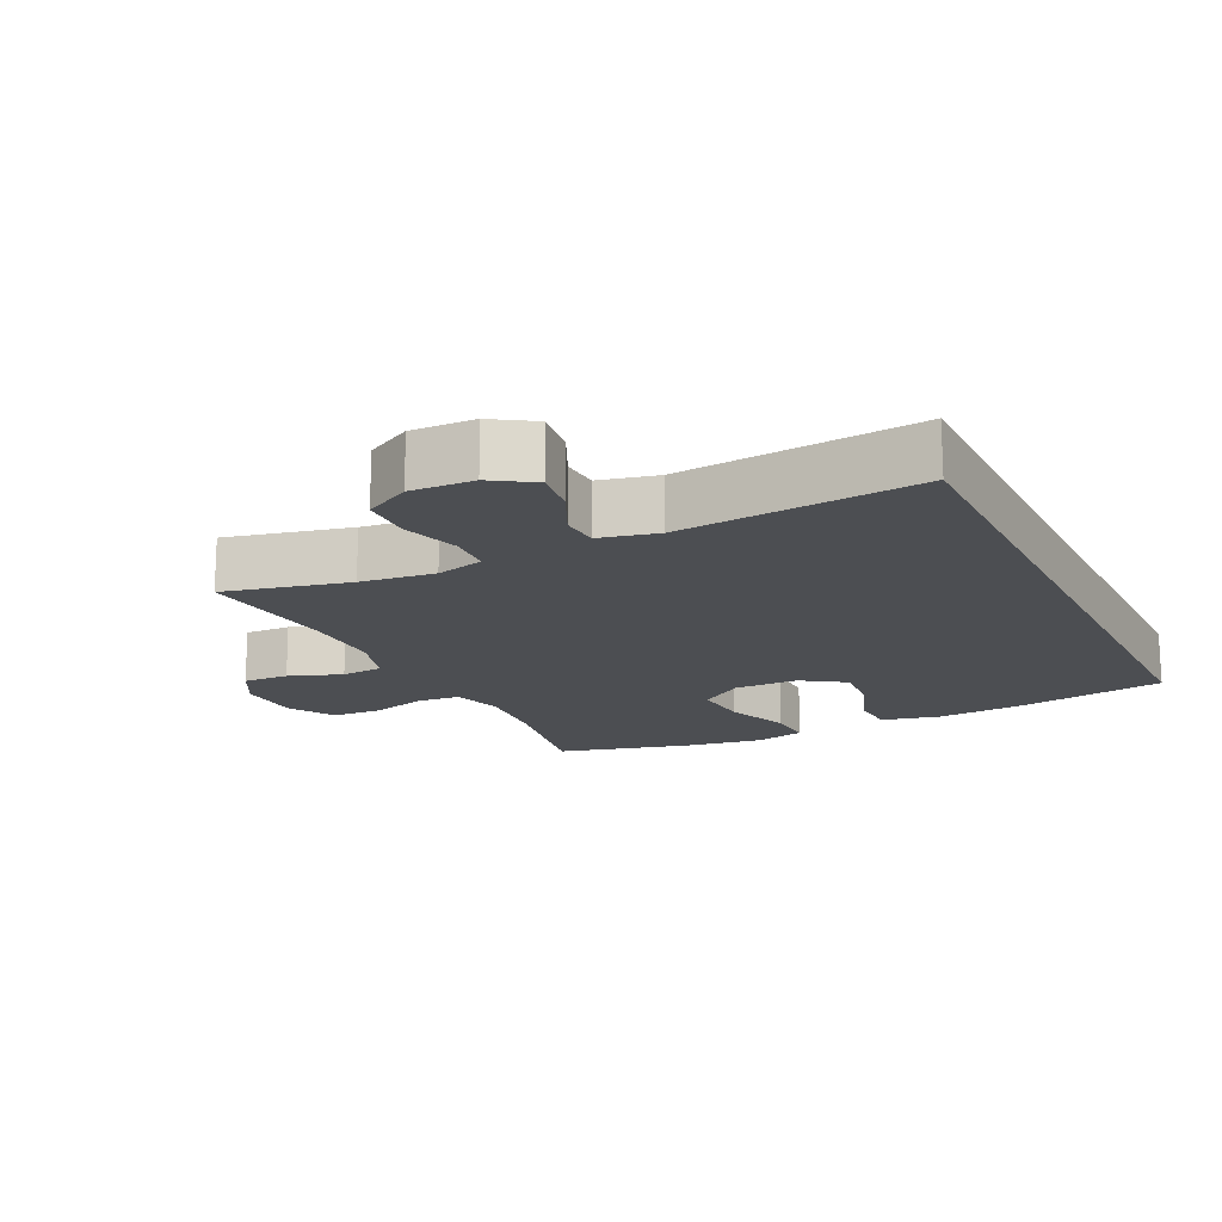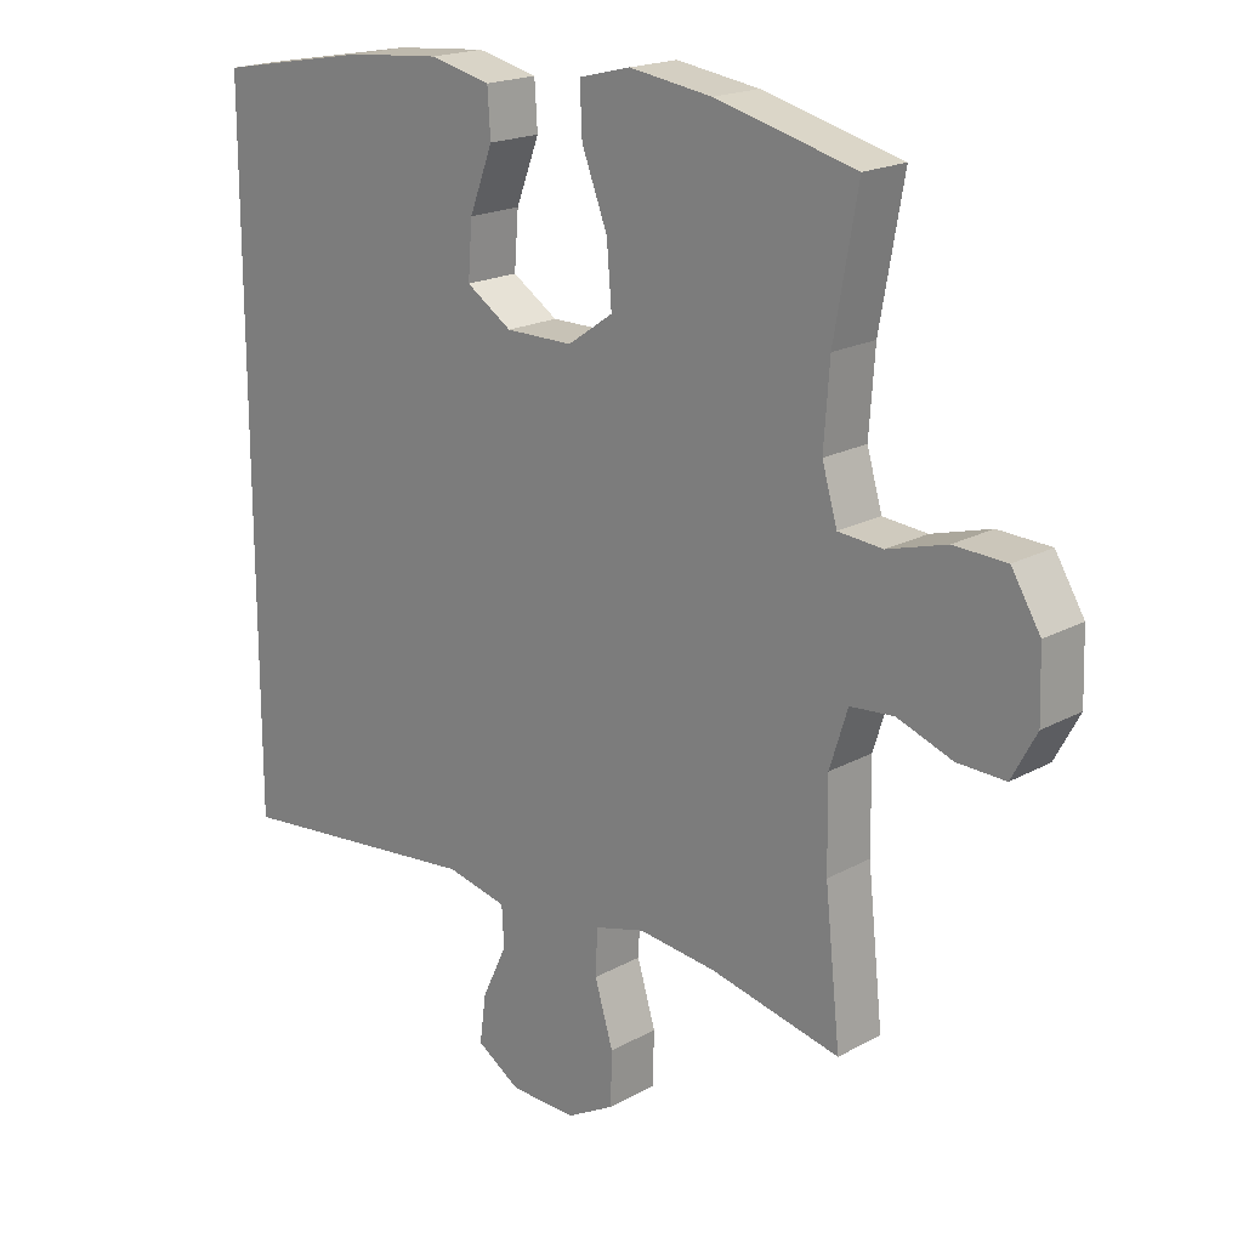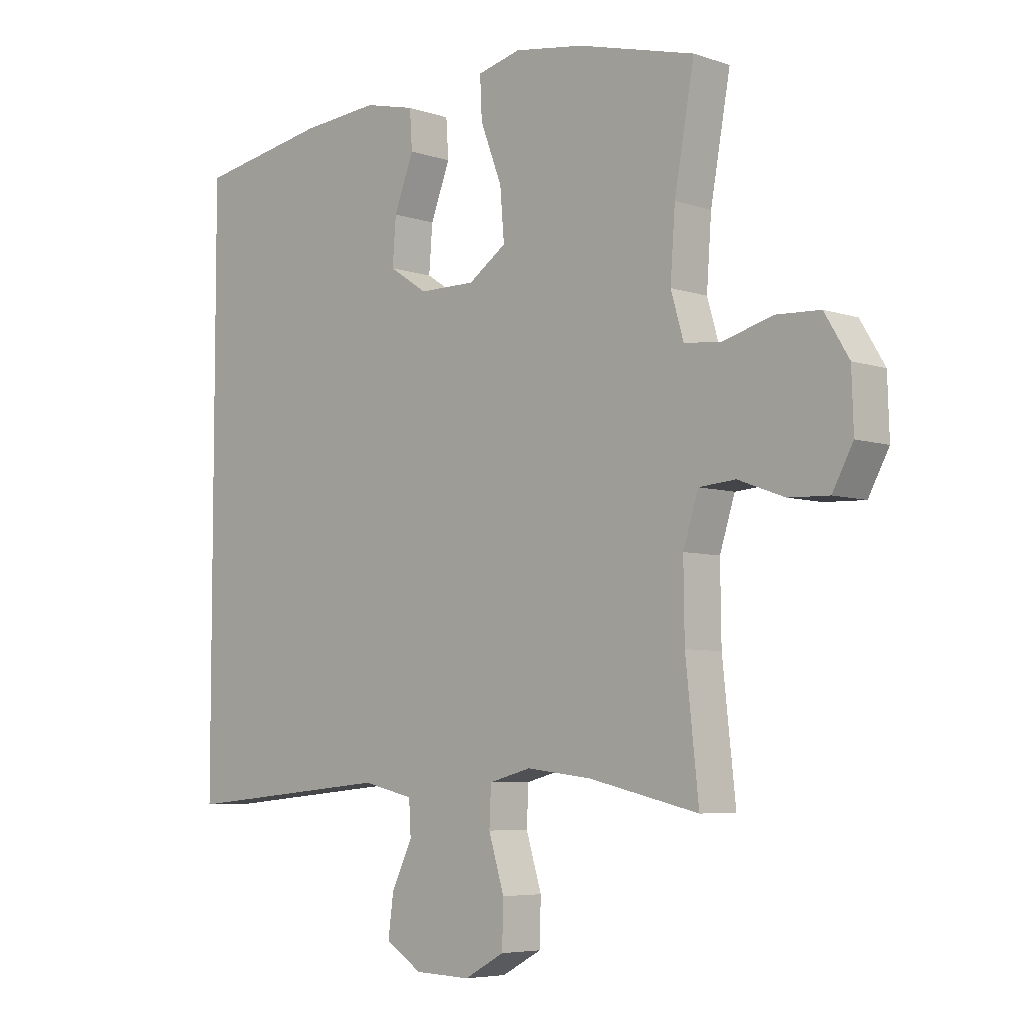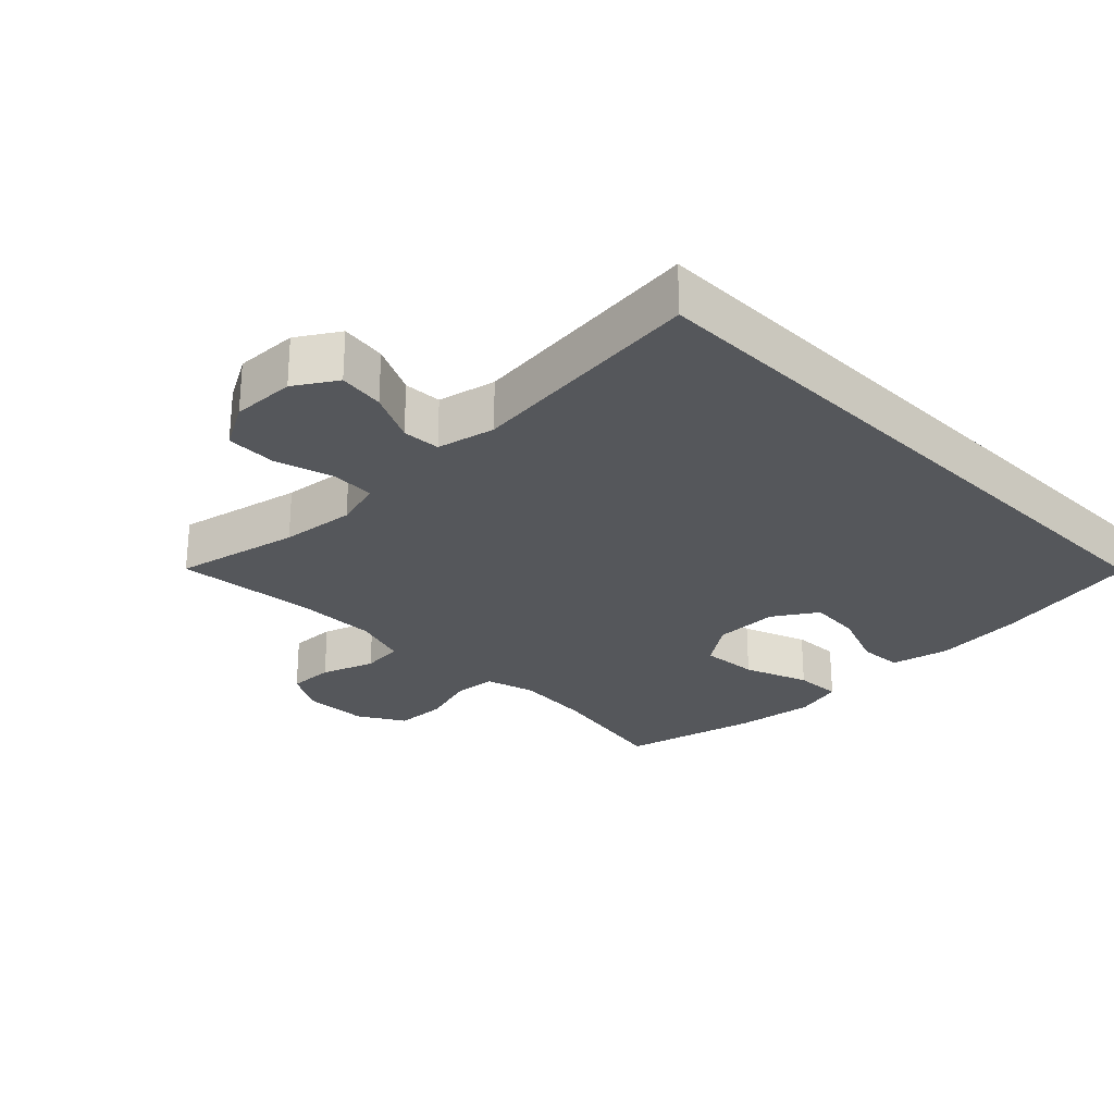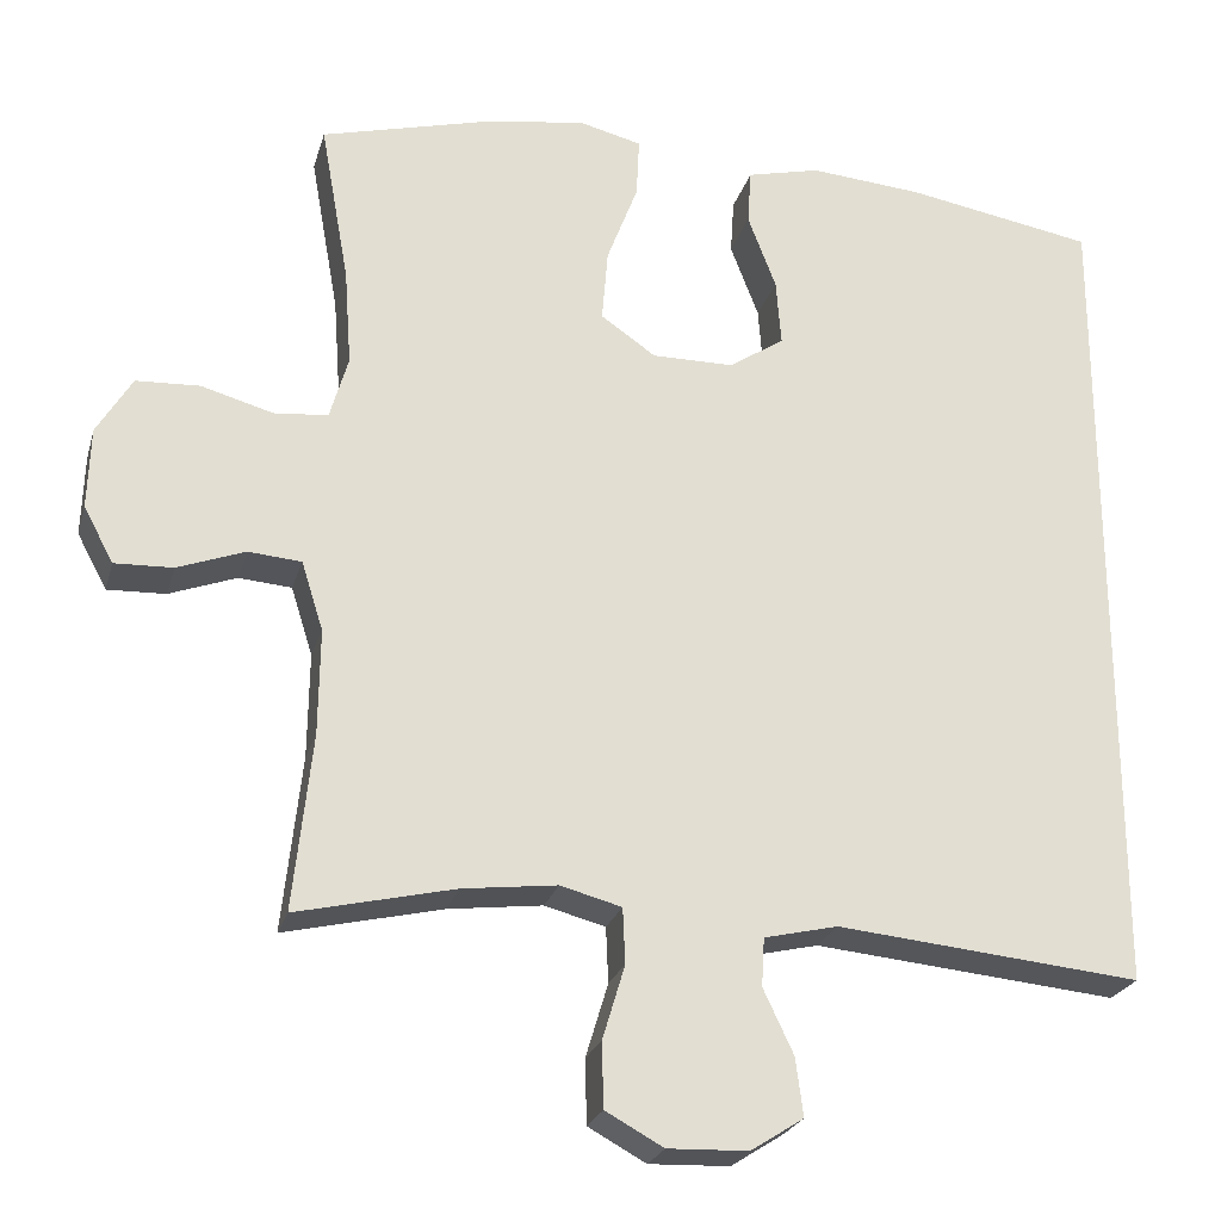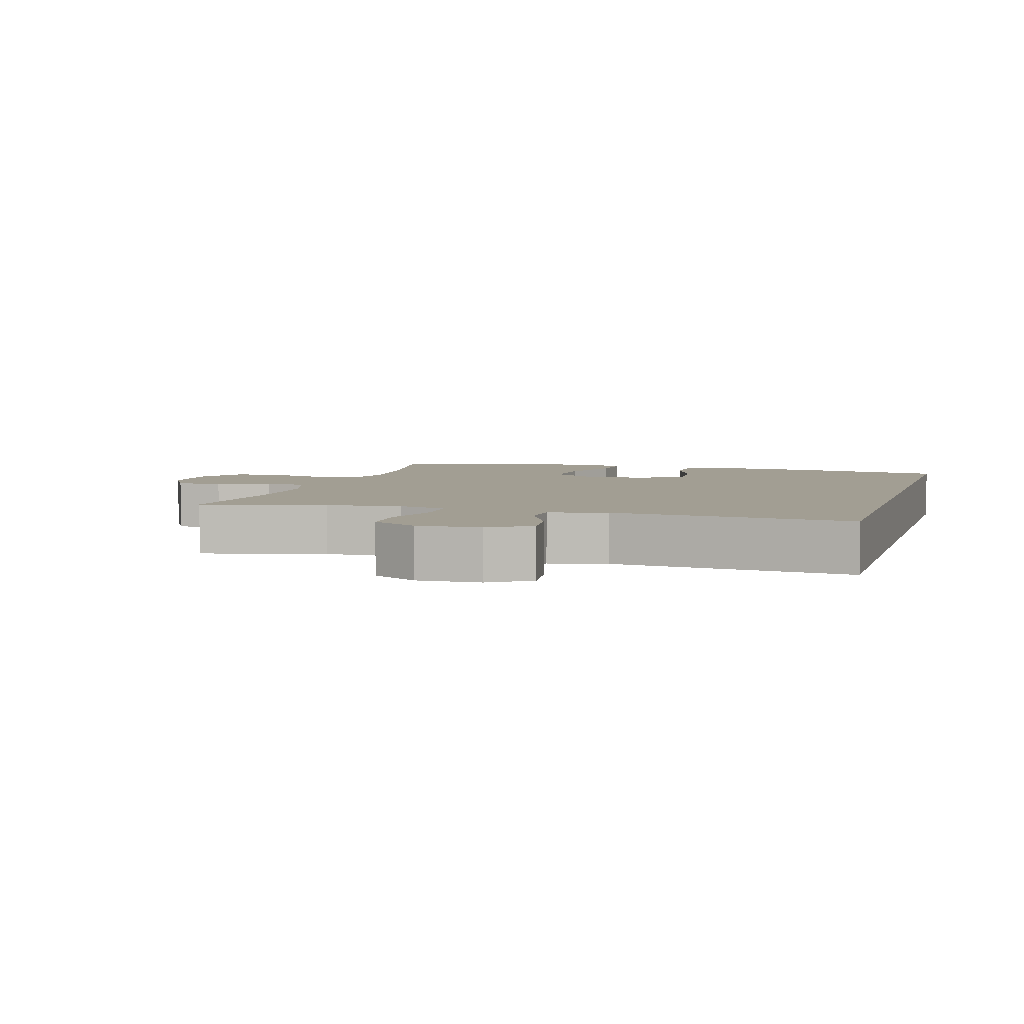
<metadata>
{"format":"obj","ext":"obj","renderer":"f3d","projection":"perspective","resolution":1024,"background":"white","views":[{"elev":-16.6,"azim":-154.0,"up":"+Y"},{"elev":19.1,"azim":43.9,"up":"+Z"},{"elev":-5.8,"azim":44.4,"up":"+Z"},{"elev":-26.8,"azim":-135.3,"up":"+Y"},{"elev":-23.9,"azim":165.3,"up":"+Z"},{"elev":5.0,"azim":-163.7,"up":"+Y"}]}
</metadata>
<code>
o path576
v 0.2651 0.0375 0.5713
v 0.144 0.0375 0.5895
v 0.06827 0.0375 0.5708
v 0.07168 0.0375 0.4988
v 0.1093 0.0375 0.4005
v 0.1164 0.0375 0.3131
v 0.04993 0.0375 0.2673
v -0.04835 0.0375 0.2675
v -0.1152 0.0375 0.3114
v -0.109 0.0375 0.3916
v -0.07481 0.0375 0.4812
v -0.07913 0.0375 0.548
v -0.1678 0.0375 0.5691
v -0.304 0.0375 0.5579
v -0.5318 0.0375 0.518
v -0.5318 0.0375 -0.4837
v -0.164 0.0375 -0.4477
v -0.07475 0.0375 -0.4682
v -0.07139 0.0375 -0.5265
v -0.1078 0.0375 -0.604
v -0.1171 0.0375 -0.6743
v -0.05345 0.0375 -0.715
v 0.04365 0.0375 -0.7183
v 0.1136 0.0375 -0.6799
v 0.1156 0.0375 -0.6021
v 0.08859 0.0375 -0.5127
v 0.0915 0.0375 -0.4458
v 0.1652 0.0375 -0.4261
v 0.2792 0.0375 -0.4397
v 0.4701 0.0375 -0.4837
v 0.4474 0.0375 -0.2716
v 0.4459 0.0375 -0.1446
v 0.4722 0.0375 -0.06139
v 0.5361 0.0375 -0.05616
v 0.6173 0.0375 -0.08594
v 0.6876 0.0375 -0.08846
v 0.7235 0.0375 -0.02161
v 0.7203 0.0375 0.07622
v 0.6778 0.0375 0.1465
v 0.6008 0.0375 0.15
v 0.5146 0.0375 0.1257
v 0.4494 0.0375 0.1315
v 0.4272 0.0375 0.208
v 0.4356 0.0375 0.3243
v 0.4701 0.0375 0.518
v 0.2651 -0.0375 0.5713
v 0.144 -0.0375 0.5895
v 0.06827 -0.0375 0.5708
v 0.07168 -0.0375 0.4988
v 0.1093 -0.0375 0.4005
v 0.1164 -0.0375 0.3131
v 0.04993 -0.0375 0.2673
v -0.04835 -0.0375 0.2675
v -0.1152 -0.0375 0.3114
v -0.109 -0.0375 0.3916
v -0.07481 -0.0375 0.4812
v -0.07913 -0.0375 0.548
v -0.1678 -0.0375 0.5691
v -0.304 -0.0375 0.5579
v -0.5318 -0.0375 0.518
v -0.5318 -0.0375 -0.4837
v -0.164 -0.0375 -0.4477
v -0.07475 -0.0375 -0.4682
v -0.07139 -0.0375 -0.5265
v -0.1078 -0.0375 -0.604
v -0.1171 -0.0375 -0.6743
v -0.05345 -0.0375 -0.715
v 0.04365 -0.0375 -0.7183
v 0.1136 -0.0375 -0.6799
v 0.1156 -0.0375 -0.6021
v 0.08859 -0.0375 -0.5127
v 0.0915 -0.0375 -0.4458
v 0.1652 -0.0375 -0.4261
v 0.2792 -0.0375 -0.4397
v 0.4701 -0.0375 -0.4837
v 0.4474 -0.0375 -0.2716
v 0.4459 -0.0375 -0.1446
v 0.4722 -0.0375 -0.06139
v 0.5361 -0.0375 -0.05616
v 0.6173 -0.0375 -0.08594
v 0.6876 -0.0375 -0.08846
v 0.7235 -0.0375 -0.02161
v 0.7203 -0.0375 0.07622
v 0.6778 -0.0375 0.1465
v 0.6008 -0.0375 0.15
v 0.5146 -0.0375 0.1257
v 0.4494 -0.0375 0.1315
v 0.4272 -0.0375 0.208
v 0.4356 -0.0375 0.3243
v 0.4701 -0.0375 0.518
v 0.2651 0.0375 0.5713
v 0.144 0.0375 0.5895
v 0.06827 0.0375 0.5708
v 0.06827 0.0375 0.5708
v 0.07168 0.0375 0.4988
v -0.07913 0.0375 0.548
v -0.07913 0.0375 0.548
v -0.1678 0.0375 0.5691
v -0.304 0.0375 0.5579
v -0.07481 0.0375 0.4812
v 0.4701 0.0375 0.518
v 0.4701 0.0375 0.518
v -0.5318 0.0375 0.518
v -0.5318 0.0375 0.518
v -0.5318 0.0375 -0.4837
v -0.5318 0.0375 -0.4837
v 0.1093 0.0375 0.4005
v -0.109 0.0375 0.3916
v 0.4356 0.0375 0.3243
v 0.1164 0.0375 0.3131
v -0.1152 0.0375 0.3114
v -0.1152 0.0375 0.3114
v 0.4272 0.0375 0.208
v 0.04993 0.0375 0.2673
v -0.04835 0.0375 0.2675
v 0.4494 0.0375 0.1315
v 0.4494 0.0375 0.1315
v 0.6778 0.0375 0.1465
v 0.6008 0.0375 0.15
v 0.5146 0.0375 0.1257
v 0.7203 0.0375 0.07622
v 0.7235 0.0375 -0.02161
v 0.6876 0.0375 -0.08846
v 0.6876 0.0375 -0.08846
v 0.4722 0.0375 -0.06139
v 0.4722 0.0375 -0.06139
v 0.5361 0.0375 -0.05616
v 0.6173 0.0375 -0.08594
v 0.4459 0.0375 -0.1446
v 0.4474 0.0375 -0.2716
v -0.164 0.0375 -0.4477
v 0.4701 0.0375 -0.4837
v 0.4701 0.0375 -0.4837
v 0.1652 0.0375 -0.4261
v 0.2792 0.0375 -0.4397
v 0.0915 0.0375 -0.4458
v 0.0915 0.0375 -0.4458
v 0.08859 0.0375 -0.5127
v -0.07475 0.0375 -0.4682
v -0.07475 0.0375 -0.4682
v -0.07139 0.0375 -0.5265
v 0.1156 0.0375 -0.6021
v -0.1078 0.0375 -0.604
v 0.1136 0.0375 -0.6799
v -0.1171 0.0375 -0.6743
v -0.1171 0.0375 -0.6743
v -0.05345 0.0375 -0.715
v 0.04365 0.0375 -0.7183
v 0.2651 -0.0375 0.5713
v 0.144 -0.0375 0.5895
v 0.06827 -0.0375 0.5708
v 0.06827 -0.0375 0.5708
v 0.07168 -0.0375 0.4988
v -0.07913 -0.0375 0.548
v -0.07913 -0.0375 0.548
v -0.1678 -0.0375 0.5691
v -0.304 -0.0375 0.5579
v -0.07481 -0.0375 0.4812
v 0.4701 -0.0375 0.518
v 0.4701 -0.0375 0.518
v -0.5318 -0.0375 0.518
v -0.5318 -0.0375 0.518
v -0.5318 -0.0375 -0.4837
v -0.5318 -0.0375 -0.4837
v 0.1093 -0.0375 0.4005
v -0.109 -0.0375 0.3916
v 0.4356 -0.0375 0.3243
v 0.1164 -0.0375 0.3131
v -0.1152 -0.0375 0.3114
v -0.1152 -0.0375 0.3114
v 0.4272 -0.0375 0.208
v 0.04993 -0.0375 0.2673
v -0.04835 -0.0375 0.2675
v 0.4494 -0.0375 0.1315
v 0.4494 -0.0375 0.1315
v 0.6778 -0.0375 0.1465
v 0.6008 -0.0375 0.15
v 0.5146 -0.0375 0.1257
v 0.7203 -0.0375 0.07622
v 0.7235 -0.0375 -0.02161
v 0.6876 -0.0375 -0.08846
v 0.6876 -0.0375 -0.08846
v 0.4722 -0.0375 -0.06139
v 0.4722 -0.0375 -0.06139
v 0.5361 -0.0375 -0.05616
v 0.6173 -0.0375 -0.08594
v 0.4459 -0.0375 -0.1446
v 0.4474 -0.0375 -0.2716
v -0.164 -0.0375 -0.4477
v 0.4701 -0.0375 -0.4837
v 0.4701 -0.0375 -0.4837
v 0.1652 -0.0375 -0.4261
v 0.2792 -0.0375 -0.4397
v 0.0915 -0.0375 -0.4458
v 0.0915 -0.0375 -0.4458
v 0.08859 -0.0375 -0.5127
v -0.07475 -0.0375 -0.4682
v -0.07475 -0.0375 -0.4682
v -0.07139 -0.0375 -0.5265
v 0.1156 -0.0375 -0.6021
v -0.1078 -0.0375 -0.604
v 0.1136 -0.0375 -0.6799
v -0.1171 -0.0375 -0.6743
v -0.1171 -0.0375 -0.6743
v -0.05345 -0.0375 -0.715
v 0.04365 -0.0375 -0.7183
f 156 158 154
f 181 180 186
f 194 192 172
f 168 167 165
f 180 179 186
f 196 199 200
f 185 178 183
f 169 166 157
f 189 173 169
f 157 166 156
f 185 179 177
f 178 185 177
f 153 150 151
f 203 205 201
f 163 169 161
f 172 174 168
f 165 149 150
f 199 196 197
f 173 194 172
f 156 166 158
f 192 187 172
f 202 200 206
f 168 174 171
f 205 206 201
f 197 196 194
f 197 194 189
f 183 178 174
f 187 192 188
f 168 171 167
f 188 193 190
f 165 150 153
f 177 179 176
f 201 200 199
f 187 183 172
f 186 179 185
f 149 167 159
f 189 194 173
f 193 188 192
f 149 165 167
f 200 201 206
f 189 169 163
f 161 169 157
f 183 174 172
f 1 2 47 46
f 2 94 152 47
f 3 4 49 48
f 97 13 58 155
f 13 14 59 58
f 11 12 57 56
f 102 1 46 160
f 14 104 162 59
f 15 106 164 60
f 4 5 50 49
f 10 11 56 55
f 44 45 90 89
f 5 6 51 50
f 112 10 55 170
f 43 44 89 88
f 6 7 52 51
f 8 9 54 53
f 7 8 53 52
f 117 43 88 175
f 39 40 85 84
f 40 41 86 85
f 38 39 84 83
f 41 42 87 86
f 37 38 83 82
f 124 37 82 182
f 126 34 79 184
f 35 36 81 80
f 34 35 80 79
f 32 33 78 77
f 31 32 77 76
f 16 17 62 61
f 133 31 76 191
f 28 29 74 73
f 137 28 73 195
f 26 27 72 71
f 17 140 198 62
f 18 19 64 63
f 29 30 75 74
f 25 26 71 70
f 19 20 65 64
f 24 25 70 69
f 20 146 204 65
f 21 22 67 66
f 23 24 69 68
f 22 23 68 67
f 98 96 100
f 123 128 122
f 136 114 134
f 110 107 109
f 122 128 121
f 138 142 141
f 127 125 120
f 111 99 108
f 131 111 115
f 99 98 108
f 127 119 121
f 120 119 127
f 95 93 92
f 145 143 147
f 105 103 111
f 114 110 116
f 107 92 91
f 141 139 138
f 115 114 136
f 98 100 108
f 134 114 129
f 144 148 142
f 110 113 116
f 147 143 148
f 139 136 138
f 139 131 136
f 125 116 120
f 129 130 134
f 110 109 113
f 130 132 135
f 107 95 92
f 119 118 121
f 143 141 142
f 129 114 125
f 128 127 121
f 91 101 109
f 131 115 136
f 135 134 130
f 91 109 107
f 142 148 143
f 131 105 111
f 103 99 111
f 125 114 116

</code>
